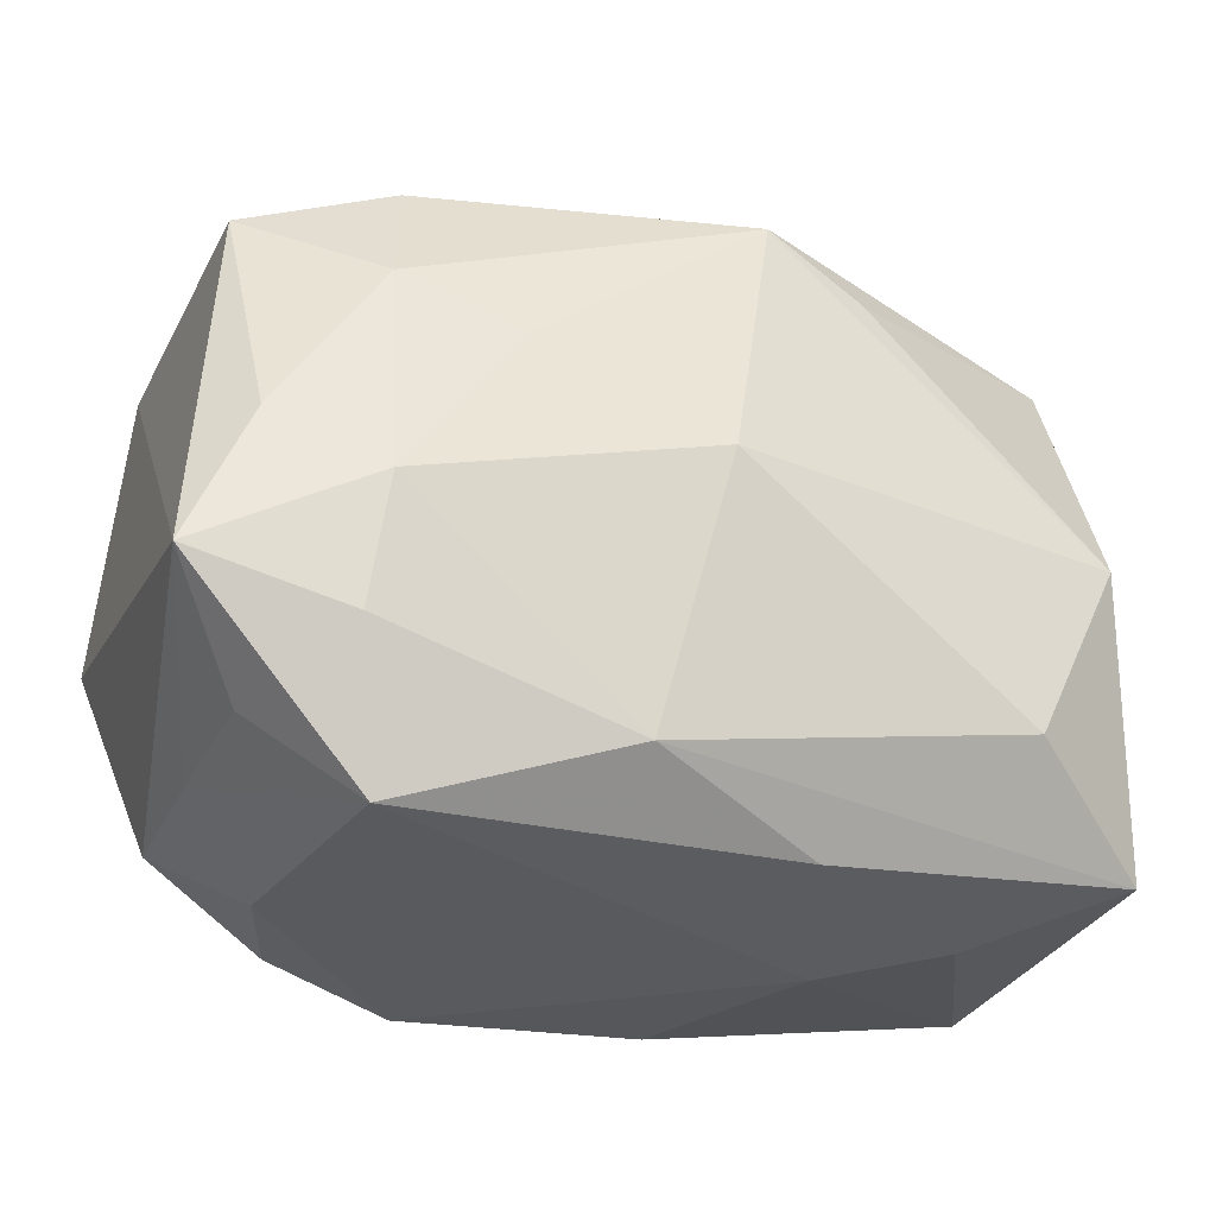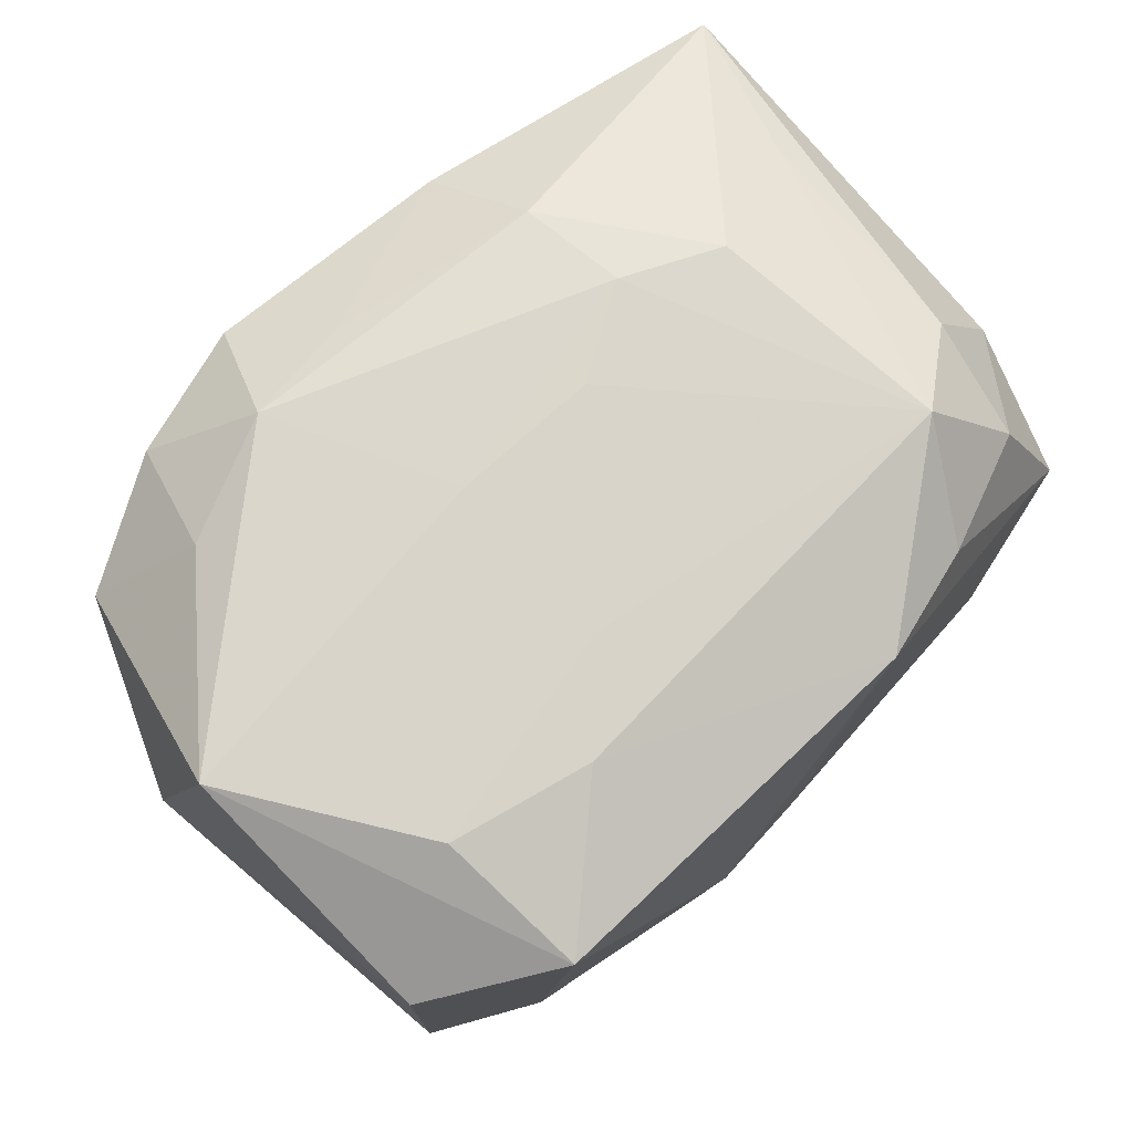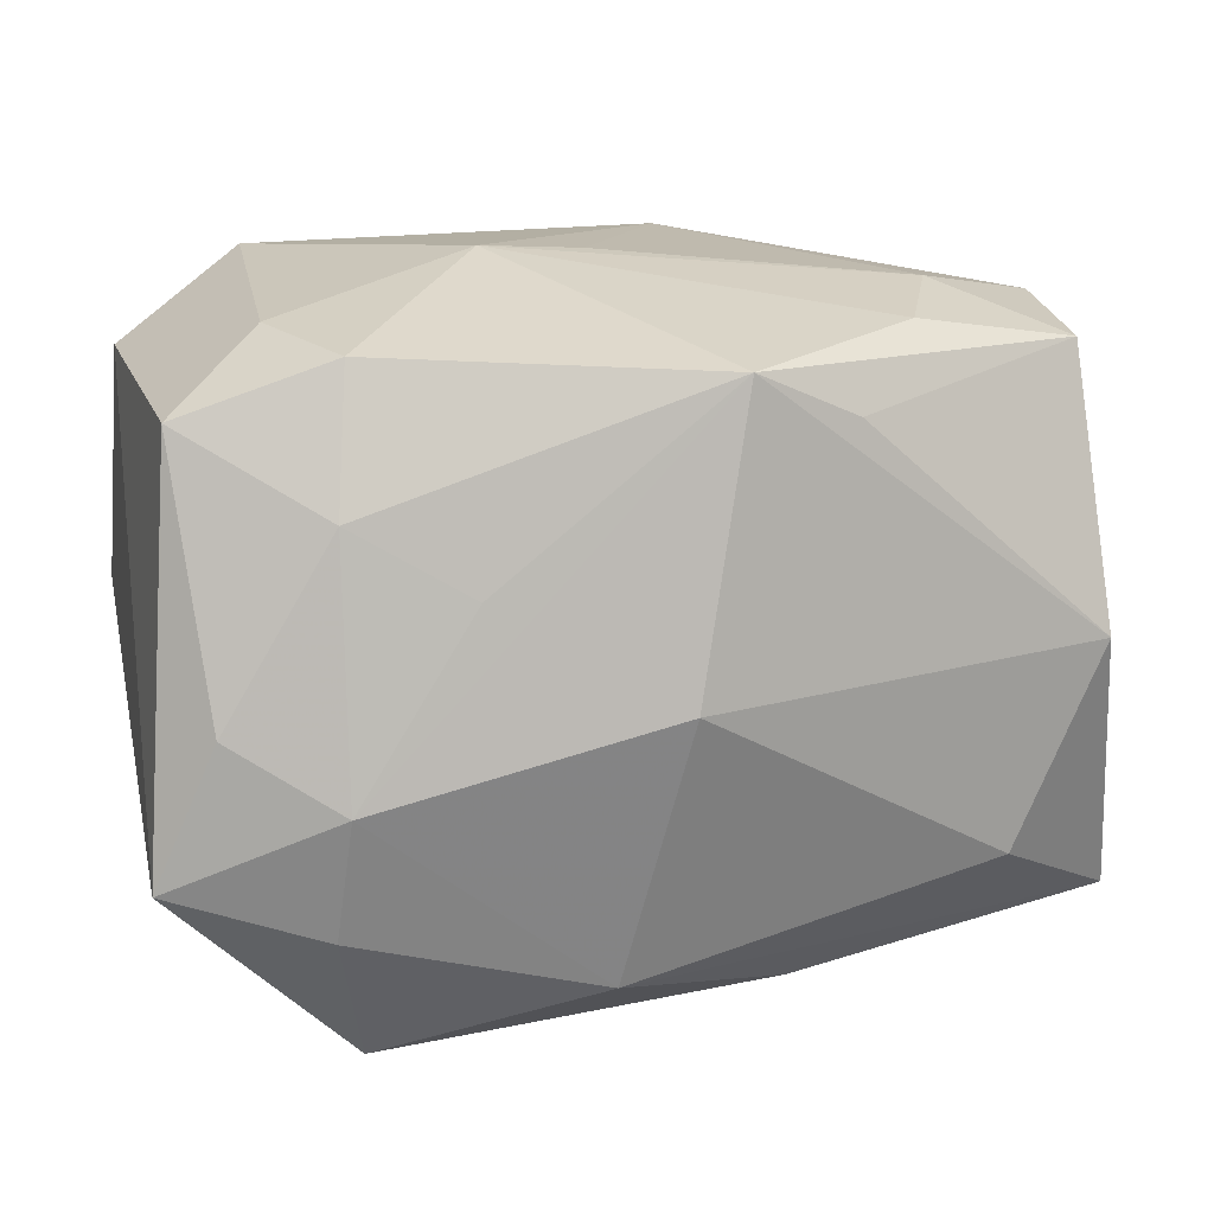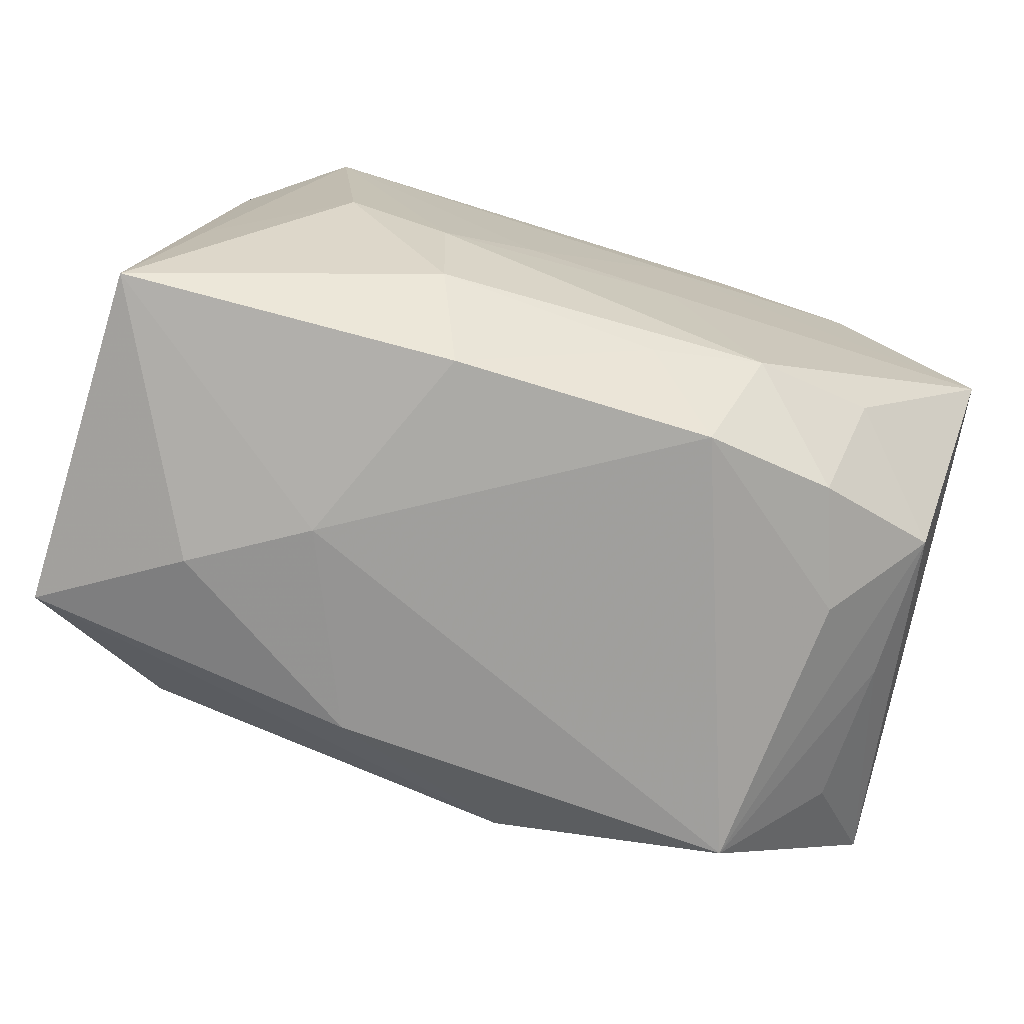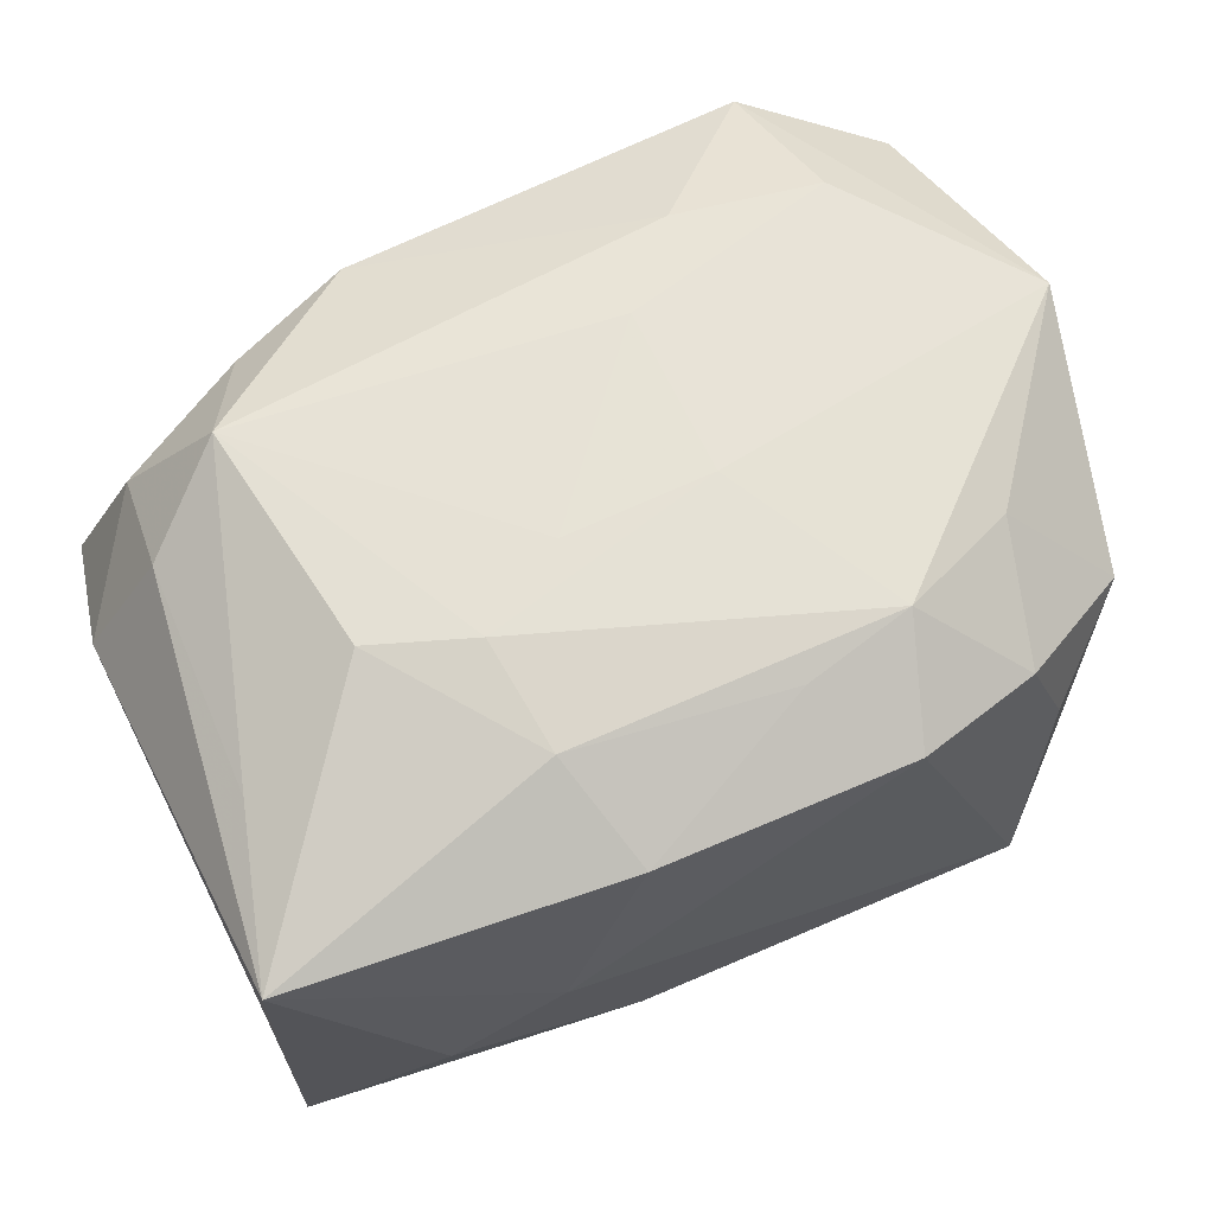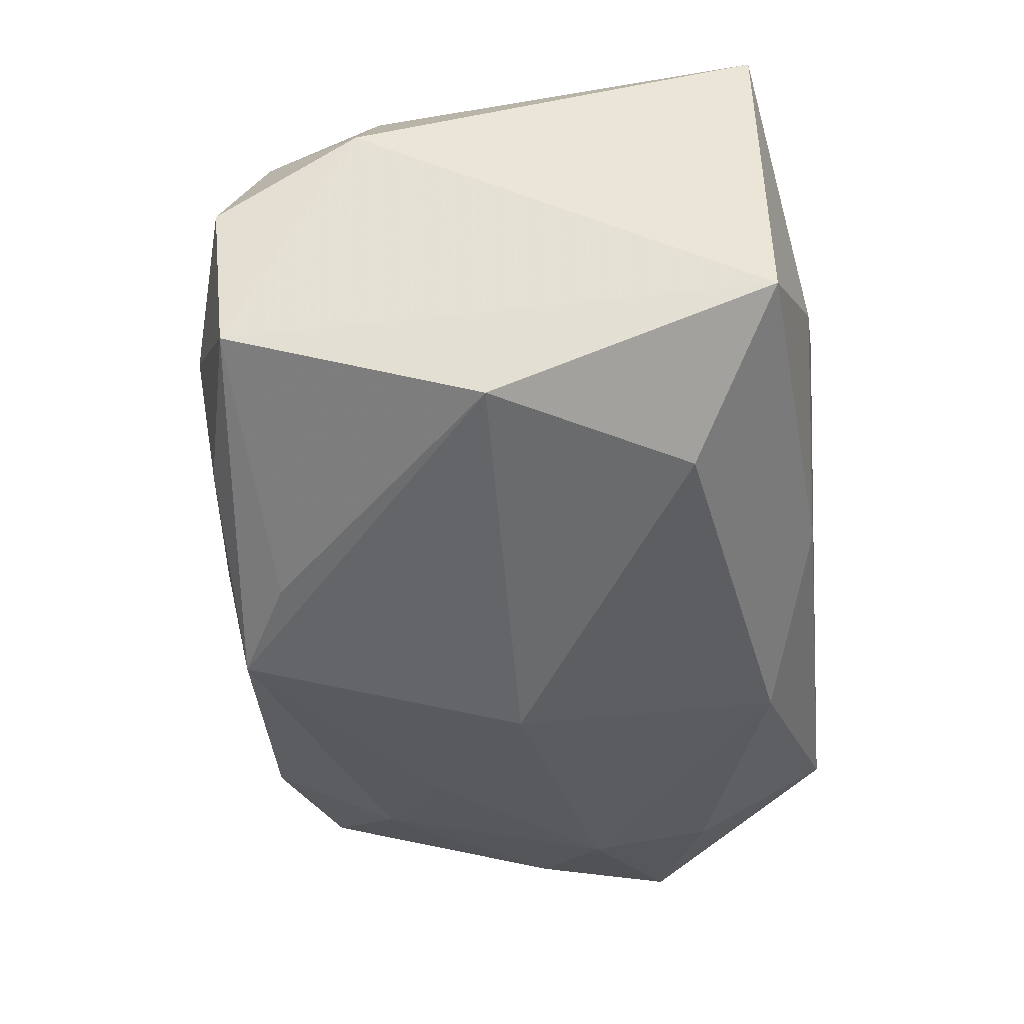
<metadata>
{"format":"obj","ext":"obj","renderer":"f3d","projection":"perspective","resolution":1024,"background":"white","views":[{"elev":-31.7,"azim":157.8,"up":"+Y"},{"elev":72.8,"azim":135.9,"up":"+Z"},{"elev":16.9,"azim":164.3,"up":"+Y"},{"elev":-71.6,"azim":-17.4,"up":"+Y"},{"elev":65.1,"azim":-27.2,"up":"+Z"},{"elev":-42.9,"azim":-87.1,"up":"+Z"}]}
</metadata>
<code>
v 0.02074 0.02277 0.0145
v -0.02154 -0.01252 -0.01753
v 0.0295 0.01713 0.01122
v 0.00396 -0.01837 -0.01781
v 0.02899 0.01668 -0.01045
v -0.01087 -0.01424 0.01828
v 0.01167 0.01499 0.01787
v -0.02781 0.01871 -0.01044
v 0.0187 0.02038 -0.01255
v -0.03133 -0.01812 -0.01101
v -0.03133 -0.01795 0.01276
v -0.03133 0.01009 0.006062
v 0.02583 -0.01672 -0.009311
v 0.008515 -0.02297 0.01502
v -0.00865 -0.02134 -0.01262
v -0.01977 0.01374 0.0181
v 0.02616 -0.0167 0.01066
v -0.02809 0.000935 -0.01687
v 0.0215 0.01256 0.01806
v 0.021 -0.01362 -0.01742
v 0.01227 0.00698 -0.0186
v 0.02038 -0.02124 0.005475
v -0.00485 -0.002631 0.01934
v 0.02989 -0.0004909 0.01869
v -0.003619 0.01954 -0.01918
v -0.01986 0.0219 -0.00438
v -0.00881 -0.02172 0.01462
v -0.01625 0.02074 -0.01198
v -0.01138 -0.006395 0.01942
v 0.01882 -0.02297 -0.0132
v -0.02209 -0.02116 -0.004186
v 0.01136 -0.01572 0.01916
v 0.01993 0.01141 -0.01608
v -0.02522 0.01725 0.01048
v 0.0002624 2.805e-05 -0.02188
v 0.03138 -0.01032 -0.01524
v 0.001064 0.02383 0.0003481
v 0.007976 0.02429 0.0003175
v 0.02738 -0.0007421 -0.01628
v 0.006158 0.00936 0.01861
v 0.02612 -0.0168 0.0006281
v -0.01819 -0.003262 0.01895
v 0.02024 -0.005159 -0.01934
v 0.003865 -0.01688 0.01808
v 0.005498 -0.002947 0.01931
v -0.02922 0.01978 0.0005011
v -0.007463 0.02299 0.01422
v -0.01597 0.02074 0.01273
v -0.02623 0.009274 0.01411
v 0.01985 -0.01245 0.01754
v 0.02231 0.02112 -0.004647
v 0.01746 -0.02089 0.01351
v -0.01071 0.01627 -0.01811
v -0.01445 -0.02216 0.0008325
v -0.02742 -0.007104 0.01462
f 13 30 36
f 9 25 38
f 38 47 1
f 46 47 26
f 36 24 17
f 39 5 36
f 31 11 10
f 10 11 12
f 2 10 18
f 35 18 25
f 2 18 35
f 54 11 31
f 54 27 11
f 14 27 54
f 54 30 14
f 34 46 12
f 3 1 24
f 3 24 36
f 36 5 3
f 5 9 51
f 51 3 5
f 1 3 51
f 51 9 38
f 38 1 51
f 46 26 8
f 8 18 10
f 12 46 8
f 8 10 12
f 37 47 38
f 38 26 37
f 37 26 47
f 14 30 22
f 30 17 22
f 30 13 41
f 41 17 30
f 41 13 36
f 36 17 41
f 50 17 24
f 33 21 25
f 25 9 33
f 33 9 5
f 5 39 33
f 4 10 2
f 2 35 4
f 25 21 43
f 43 35 25
f 21 33 43
f 43 33 39
f 43 39 36
f 43 4 35
f 11 27 6
f 6 42 11
f 48 47 46
f 46 34 48
f 48 16 47
f 34 16 48
f 25 8 28
f 28 8 26
f 38 25 28
f 28 26 38
f 25 18 53
f 53 8 25
f 18 8 53
f 14 22 52
f 52 22 17
f 17 50 52
f 15 4 30
f 10 4 15
f 31 10 15
f 15 54 31
f 30 54 15
f 30 4 20
f 4 43 20
f 36 30 20
f 20 43 36
f 14 52 32
f 32 52 50
f 32 50 24
f 24 1 19
f 7 1 47
f 47 16 7
f 7 19 1
f 11 42 55
f 42 16 55
f 44 6 27
f 44 32 6
f 44 27 14
f 14 32 44
f 45 32 24
f 42 6 29
f 6 32 29
f 32 45 29
f 29 16 42
f 49 55 16
f 49 34 12
f 49 16 34
f 12 11 49
f 11 55 49
f 40 7 16
f 19 7 40
f 24 19 40
f 40 45 24
f 23 29 45
f 45 40 23
f 16 29 23
f 23 40 16

</code>
